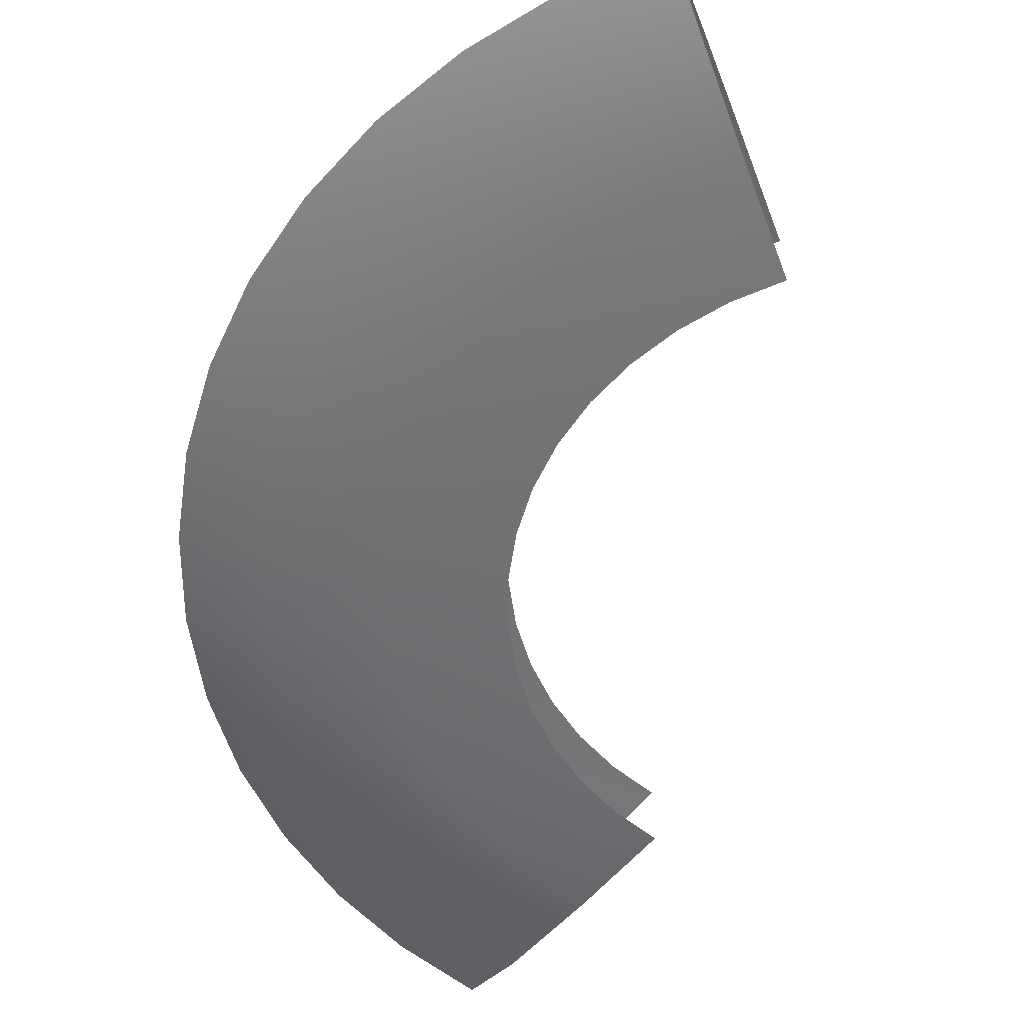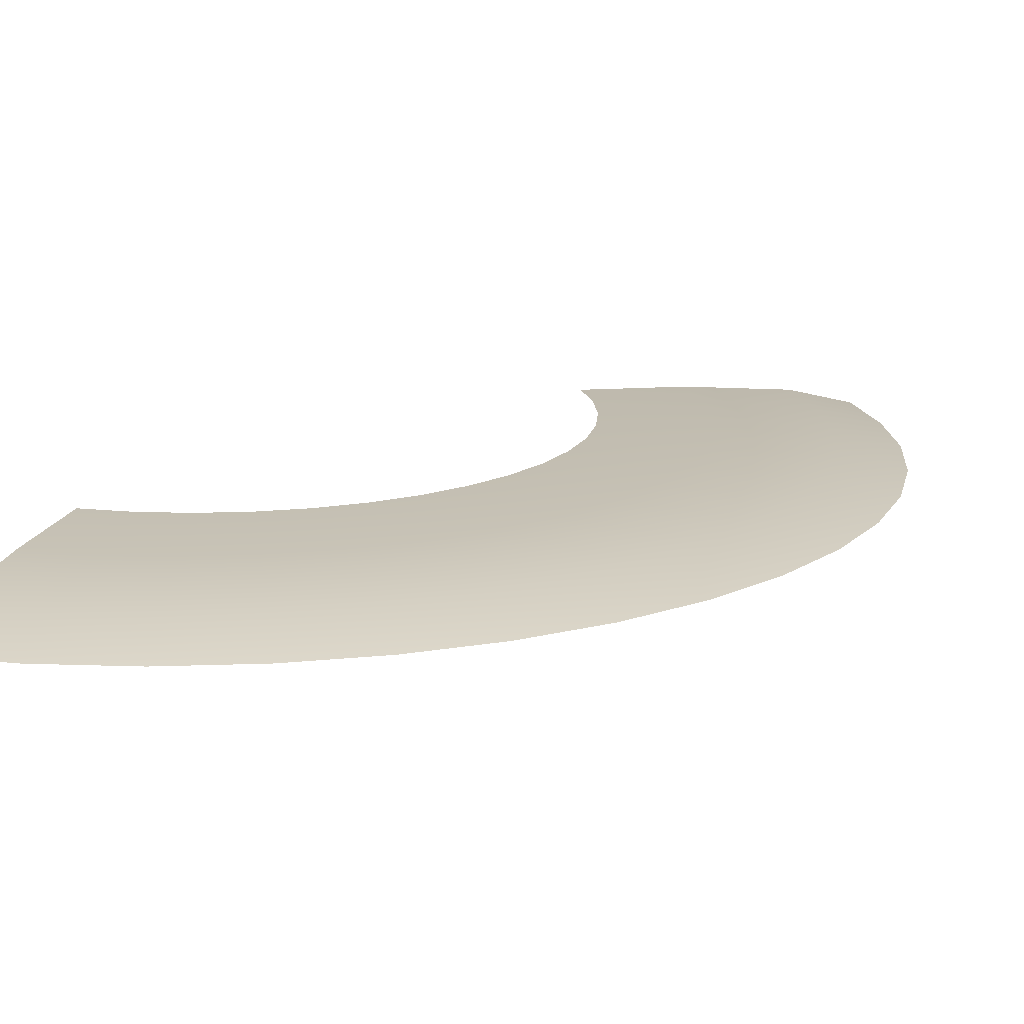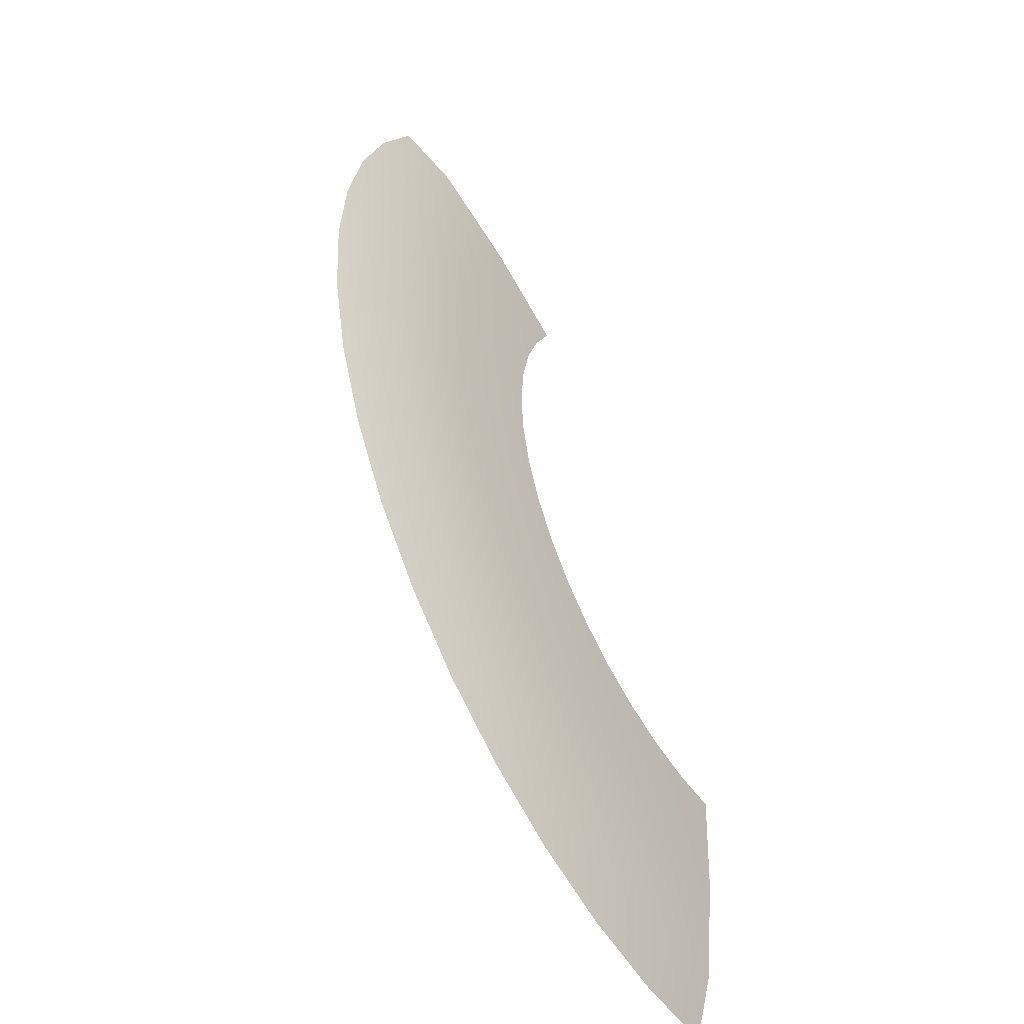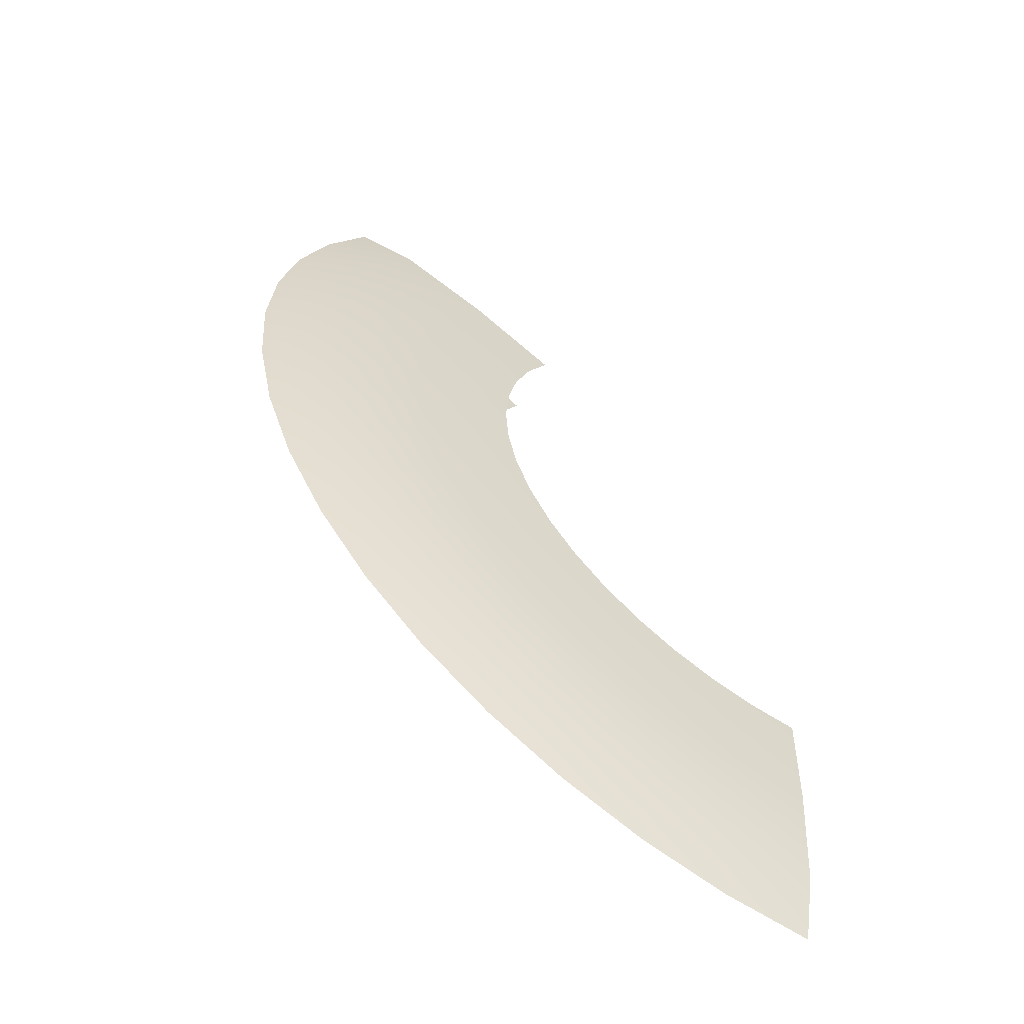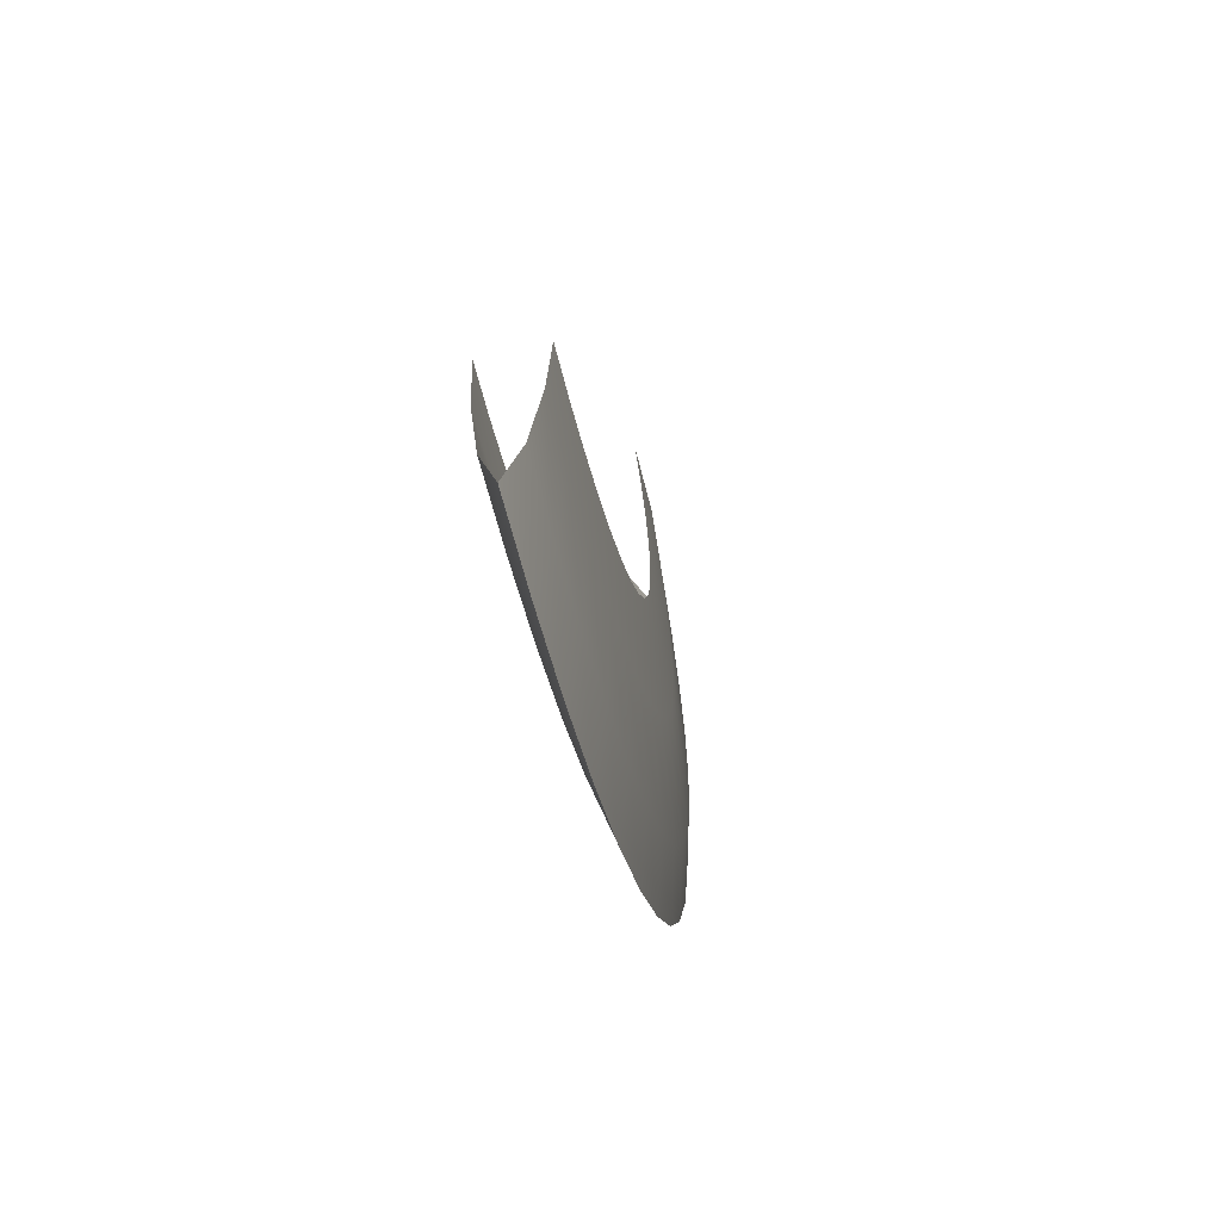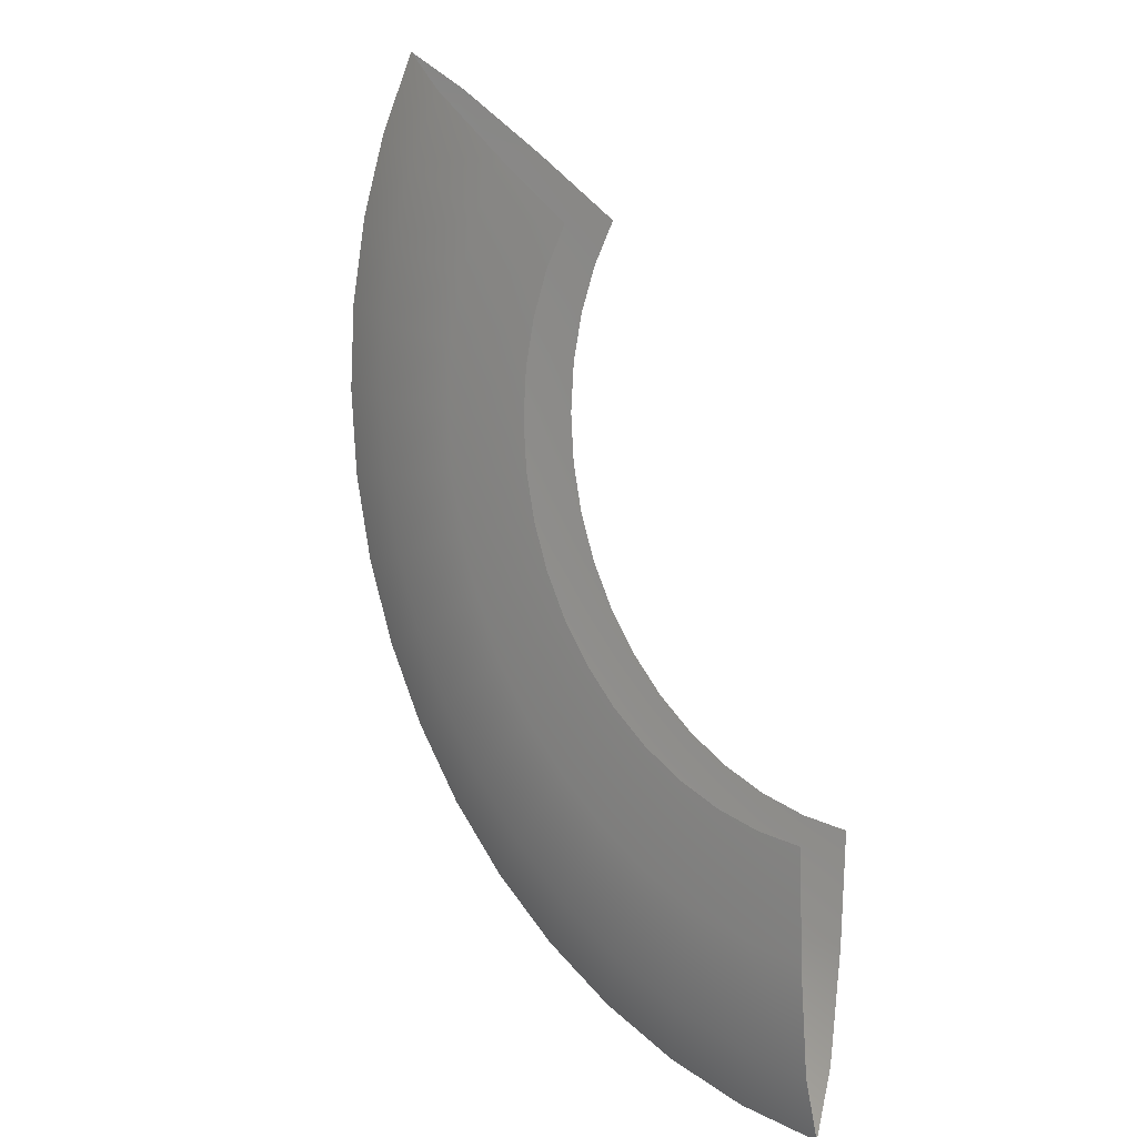
<metadata>
{"format":"obj","ext":"obj","renderer":"f3d","projection":"perspective","resolution":1024,"background":"white","views":[{"elev":-55.1,"azim":-36.9,"up":"+Y"},{"elev":15.9,"azim":-163.7,"up":"+Y"},{"elev":-50.1,"azim":-55.2,"up":"+Z"},{"elev":-60.1,"azim":-31.9,"up":"+Z"},{"elev":-66.3,"azim":103.8,"up":"+Z"},{"elev":11.7,"azim":44.3,"up":"+Z"}]}
</metadata>
<code>
g eff_107401_dml_slash_01
v -3.176 0.2359 2.041
v -2.607 0.2687 1.191
v -2.411 0.2687 1.55
v -3.434 0.2359 1.568
v -3.964 0.1472 2.547
v -2.75 0.2687 0.8076
v -4.286 0.1472 1.957
v -4.431 -3.653e-07 2.848
v -4.791 -2.867e-07 2.188
v -3.622 0.2359 1.064
v -2.837 0.2687 0.4079
v -4.521 0.1472 1.327
v -5.054 -2.027e-07 1.484
v -3.737 0.2359 0.5372
v -2.866 0.2687 2.769e-08
v -4.664 0.1472 0.6705
v -5.214 -1.152e-07 0.7496
v -3.775 0.2359 3.81e-08
v -2.837 0.2687 -0.4079
v -4.712 0.1472 6.819e-08
v -5.268 -2.58e-08 1.513e-07
v -3.737 0.2359 -0.5372
v -2.75 0.2687 -0.8076
v -4.664 0.1472 -0.6705
v -5.214 6.357e-08 -0.7496
v -3.622 0.2359 -1.064
v -2.607 0.2687 -1.191
v -4.521 0.1472 -1.327
v -5.054 1.511e-07 -1.484
v -3.434 0.2359 -1.568
v -2.411 0.2687 -1.55
v -4.286 0.1472 -1.957
v -4.791 2.351e-07 -2.188
v -3.176 0.2359 -2.041
v -2.166 0.2687 -1.877
v -3.964 0.1472 -2.547
v -4.431 3.137e-07 -2.848
v -2.853 0.2359 -2.472
v -1.877 0.2687 -2.166
v -3.561 0.1472 -3.085
v -3.981 3.854e-07 -3.449
v -2.472 0.2359 -2.853
v -1.55 0.2687 -2.411
v -3.085 0.1472 -3.561
v -3.449 4.488e-07 -3.981
v -2.041 0.2359 -3.176
v -1.191 0.2687 -2.607
v -2.547 0.1472 -3.964
v -2.848 5.025e-07 -4.431
v -1.568 0.2359 -3.434
v -0.8076 0.2687 -2.75
v -1.957 0.1472 -4.286
v -2.188 5.454e-07 -4.791
v -1.064 0.2359 -3.622
v -0.4079 0.2687 -2.837
v -1.327 0.1472 -4.521
v -1.484 5.767e-07 -5.054
v -0.5372 0.2359 -3.737
v -2.436e-07 0.2687 -2.866
v -5.57e-07 0.2359 -3.775
v -0.6705 0.1472 -4.664
v -0.7496 5.957e-07 -5.214
v -8.427e-07 0.1472 -4.712
v -1.359e-06 6.316e-07 -5.268
v -0.4079 -0.2687 -2.837
v -2.436e-07 -0.2687 -2.866
v -5.57e-07 -0.2359 -3.775
v -0.5372 -0.2359 -3.737
v -0.8076 -0.2687 -2.75
v -8.427e-07 -0.1472 -4.712
v -1.064 -0.2359 -3.622
v -1.191 -0.2687 -2.607
v -0.6705 -0.1472 -4.664
v -1.359e-06 6.316e-07 -5.268
v -0.7496 5.957e-07 -5.214
v -1.327 -0.1472 -4.521
v -1.484 5.767e-07 -5.054
v -1.568 -0.2359 -3.434
v -1.55 -0.2687 -2.411
v -1.957 -0.1472 -4.286
v -2.188 5.454e-07 -4.791
v -2.041 -0.2359 -3.176
v -1.877 -0.2687 -2.166
v -2.547 -0.1472 -3.964
v -2.848 5.025e-07 -4.431
v -2.472 -0.2359 -2.853
v -2.166 -0.2687 -1.877
v -3.085 -0.1472 -3.561
v -3.449 4.488e-07 -3.981
v -2.853 -0.2359 -2.472
v -2.411 -0.2687 -1.55
v -3.561 -0.1472 -3.085
v -3.981 3.854e-07 -3.449
v -3.176 -0.2359 -2.041
v -2.607 -0.2687 -1.191
v -3.964 -0.1472 -2.547
v -4.431 3.137e-07 -2.848
v -3.434 -0.2359 -1.568
v -2.75 -0.2687 -0.8076
v -4.286 -0.1472 -1.957
v -4.791 2.351e-07 -2.188
v -3.622 -0.2359 -1.064
v -2.837 -0.2687 -0.4079
v -4.521 -0.1472 -1.327
v -5.054 1.511e-07 -1.484
v -3.737 -0.2359 -0.5372
v -2.866 -0.2687 -3.638e-08
v -4.664 -0.1472 -0.6705
v -5.214 6.357e-08 -0.7496
v -3.775 -0.2359 -1.815e-08
v -2.837 -0.2687 0.4079
v -4.712 -0.1472 3.309e-08
v -5.268 -2.58e-08 1.513e-07
v -3.737 -0.2359 0.5372
v -2.75 -0.2687 0.8076
v -4.664 -0.1472 0.6705
v -5.214 -1.152e-07 0.7496
v -3.622 -0.2359 1.064
v -2.607 -0.2687 1.191
v -4.521 -0.1472 1.327
v -5.054 -2.027e-07 1.484
v -3.434 -0.2359 1.568
v -2.411 -0.2687 1.55
v -3.176 -0.2359 2.041
v -4.286 -0.1472 1.957
v -4.791 -2.867e-07 2.188
v -3.964 -0.1472 2.547
v -4.431 -3.653e-07 2.848
g eff_107401_dml_slash_01_0
f 3 2 1
f 2 4 1
f 1 4 5
f 2 6 4
f 4 7 5
f 5 7 8
f 7 9 8
f 6 10 4
f 4 10 7
f 6 11 10
f 7 12 9
f 10 12 7
f 12 13 9
f 11 14 10
f 10 14 12
f 11 15 14
f 12 16 13
f 14 16 12
f 16 17 13
f 15 18 14
f 14 18 16
f 15 19 18
f 16 20 17
f 18 20 16
f 20 21 17
f 19 22 18
f 18 22 20
f 19 23 22
f 20 24 21
f 22 24 20
f 24 25 21
f 23 26 22
f 22 26 24
f 23 27 26
f 24 28 25
f 26 28 24
f 28 29 25
f 27 30 26
f 26 30 28
f 27 31 30
f 28 32 29
f 30 32 28
f 32 33 29
f 31 34 30
f 30 34 32
f 31 35 34
f 32 36 33
f 34 36 32
f 36 37 33
f 35 38 34
f 34 38 36
f 35 39 38
f 36 40 37
f 38 40 36
f 40 41 37
f 39 42 38
f 38 42 40
f 39 43 42
f 40 44 41
f 42 44 40
f 44 45 41
f 43 46 42
f 42 46 44
f 43 47 46
f 44 48 45
f 46 48 44
f 48 49 45
f 47 50 46
f 46 50 48
f 47 51 50
f 48 52 49
f 50 52 48
f 52 53 49
f 51 54 50
f 50 54 52
f 51 55 54
f 52 56 53
f 54 56 52
f 56 57 53
f 55 58 54
f 54 58 56
f 55 59 58
f 59 60 58
f 56 61 57
f 58 61 56
f 58 60 61
f 61 62 57
f 60 63 61
f 61 63 62
f 63 64 62
f 67 66 65
f 68 67 65
f 68 65 69
f 70 67 68
f 71 68 69
f 71 69 72
f 73 70 68
f 73 68 71
f 74 70 73
f 75 74 73
f 75 73 76
f 76 73 71
f 77 75 76
f 78 71 72
f 76 71 78
f 78 72 79
f 77 76 80
f 80 76 78
f 81 77 80
f 82 78 79
f 80 78 82
f 82 79 83
f 81 80 84
f 84 80 82
f 85 81 84
f 86 82 83
f 84 82 86
f 86 83 87
f 85 84 88
f 88 84 86
f 89 85 88
f 90 86 87
f 88 86 90
f 90 87 91
f 89 88 92
f 92 88 90
f 93 89 92
f 94 90 91
f 92 90 94
f 94 91 95
f 93 92 96
f 96 92 94
f 97 93 96
f 98 94 95
f 96 94 98
f 98 95 99
f 97 96 100
f 100 96 98
f 101 97 100
f 102 98 99
f 100 98 102
f 102 99 103
f 101 100 104
f 104 100 102
f 105 101 104
f 106 102 103
f 104 102 106
f 106 103 107
f 105 104 108
f 108 104 106
f 109 105 108
f 110 106 107
f 108 106 110
f 110 107 111
f 109 108 112
f 112 108 110
f 113 109 112
f 114 110 111
f 112 110 114
f 114 111 115
f 113 112 116
f 116 112 114
f 117 113 116
f 118 114 115
f 116 114 118
f 118 115 119
f 117 116 120
f 120 116 118
f 121 117 120
f 122 118 119
f 120 118 122
f 122 119 123
f 124 122 123
f 121 120 125
f 125 120 122
f 125 122 124
f 126 121 125
f 127 125 124
f 126 125 127
f 128 126 127

</code>
